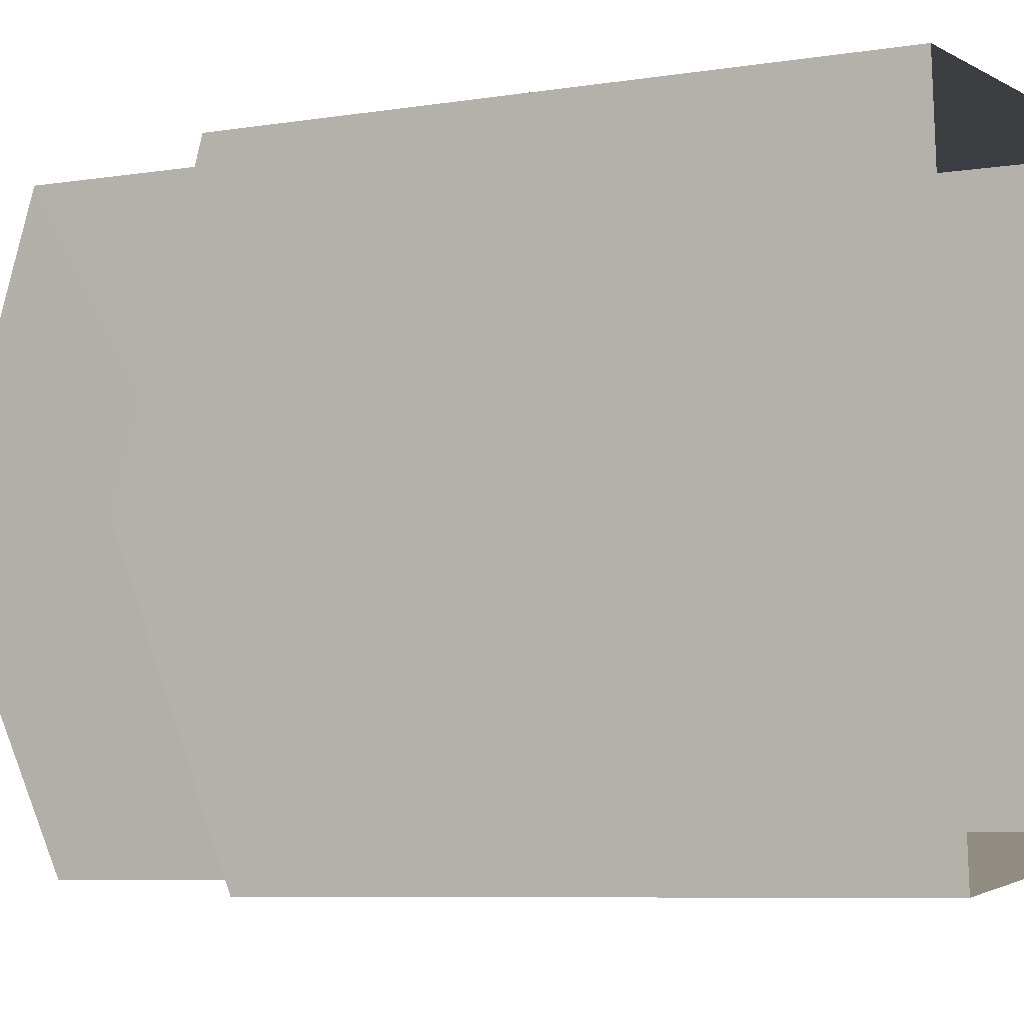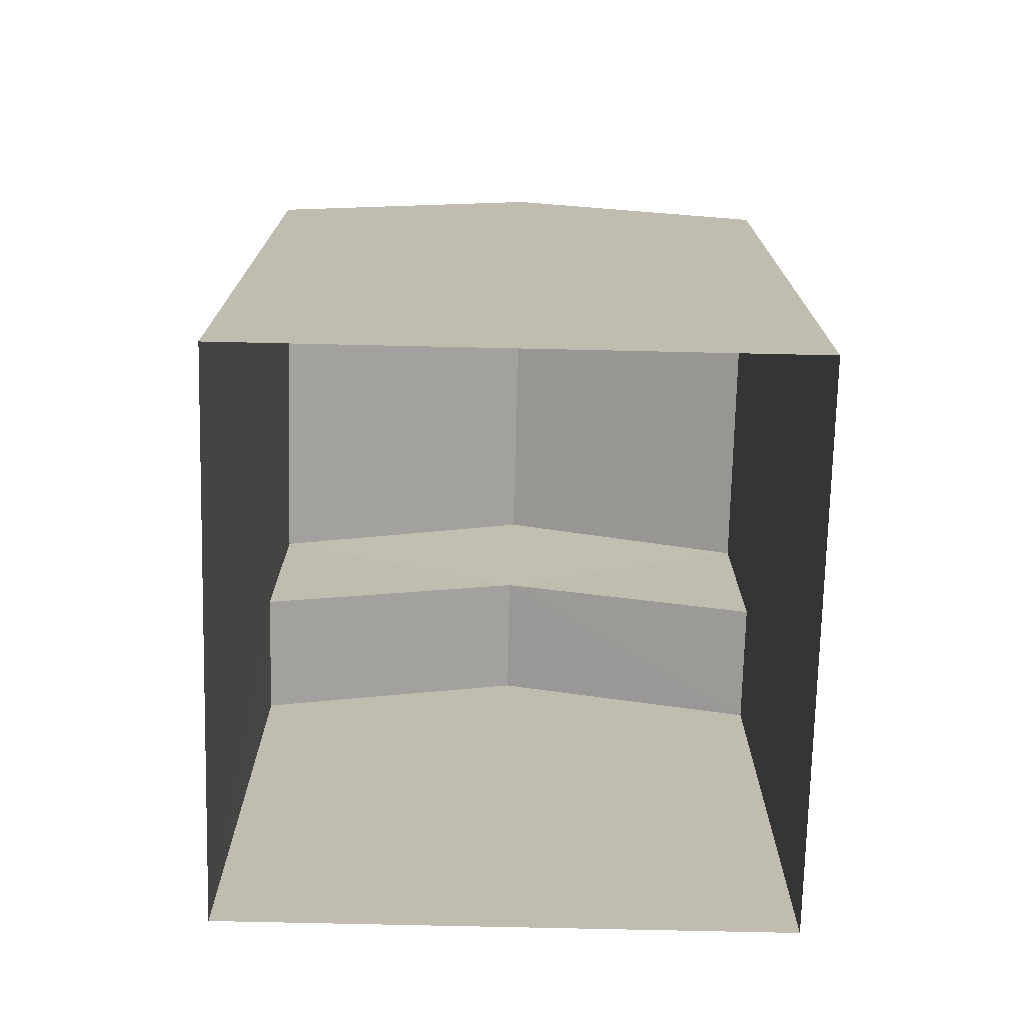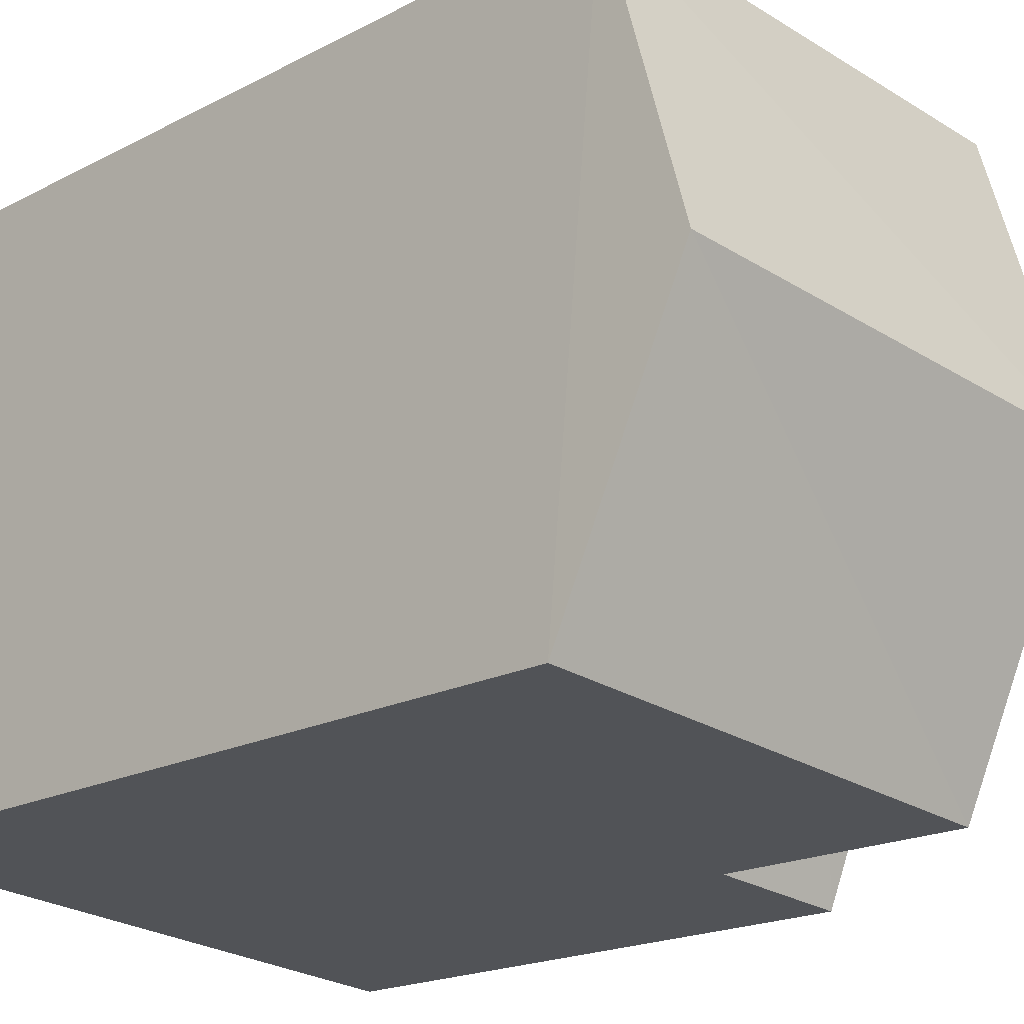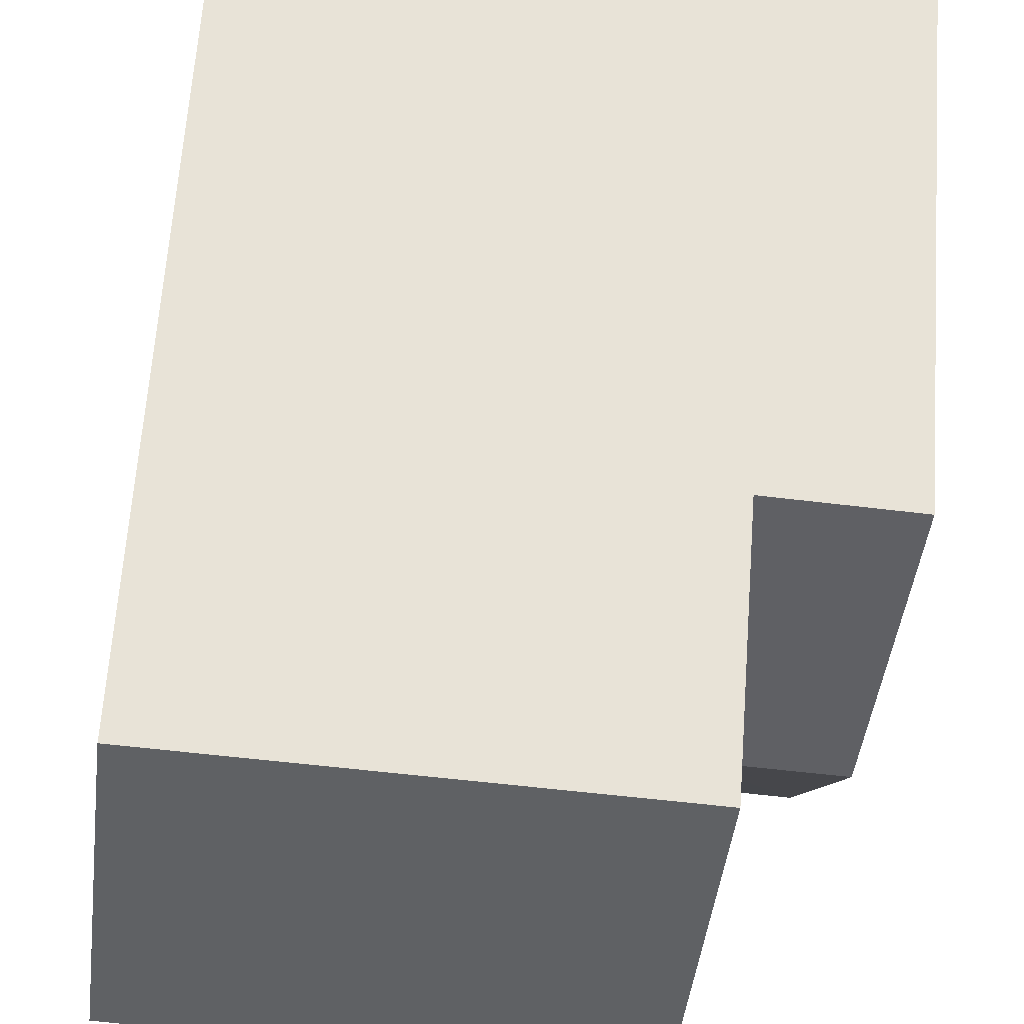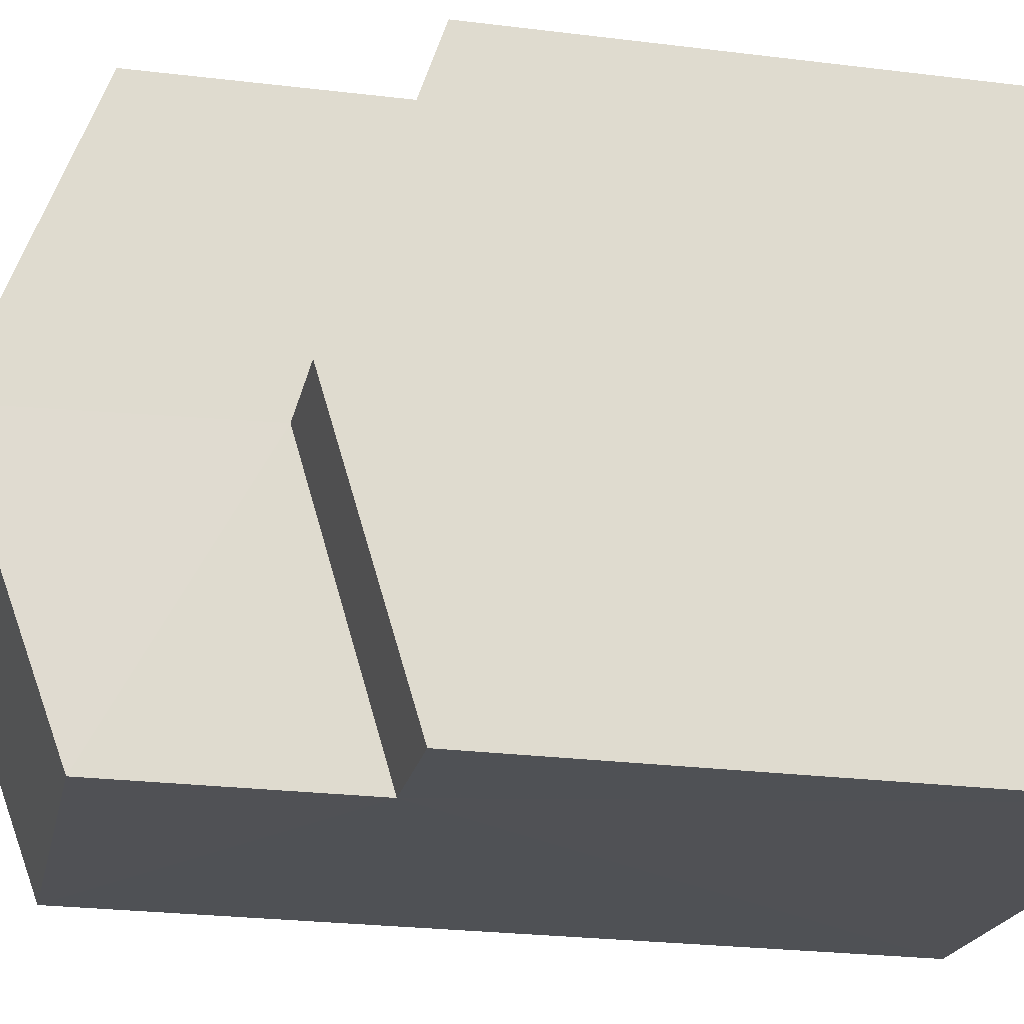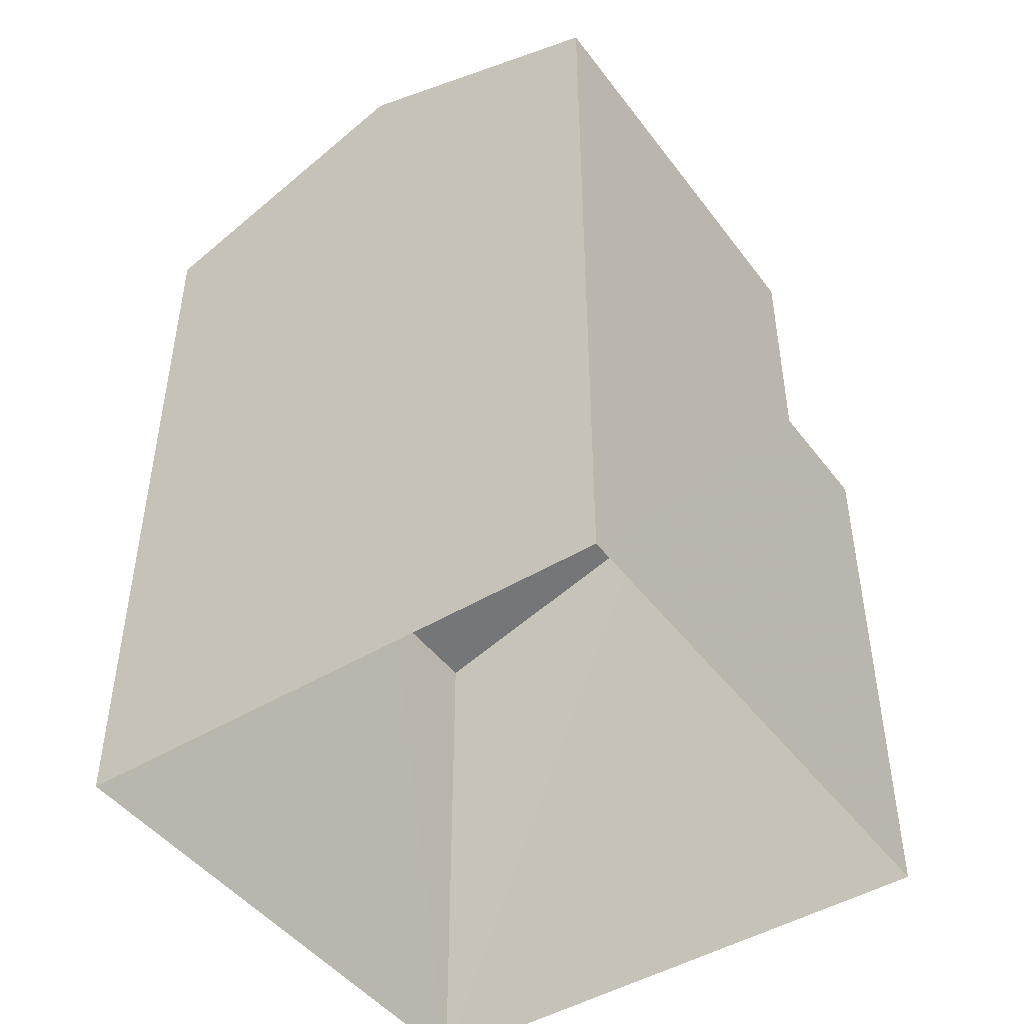
<metadata>
{"format":"obj","ext":"obj","renderer":"f3d","projection":"perspective","resolution":1024,"background":"white","views":[{"elev":-7.1,"azim":115.2,"up":"+Y"},{"elev":-73.7,"azim":-96.7,"up":"+Z"},{"elev":-18.3,"azim":-44.3,"up":"+Y"},{"elev":63.2,"azim":4.1,"up":"+Y"},{"elev":-25.4,"azim":78.8,"up":"+Y"},{"elev":-46.2,"azim":-60.7,"up":"+Z"}]}
</metadata>
<code>
v -3.733e+05 -1.043e+05 26.03
v -3.734e+05 -1.043e+05 26.03
v -3.734e+05 -1.043e+05 26.03
v -3.733e+05 -1.043e+05 26.03
v -3.733e+05 -1.043e+05 33.96
v -3.733e+05 -1.043e+05 32.86
v -3.733e+05 -1.043e+05 33.96
v -3.733e+05 -1.043e+05 32.86
v -3.734e+05 -1.043e+05 37.04
v -3.733e+05 -1.043e+05 35.76
v -3.733e+05 -1.043e+05 37.04
v -3.734e+05 -1.043e+05 35.76
v -3.733e+05 -1.043e+05 32.86
v -3.733e+05 -1.043e+05 32.86
v -3.734e+05 -1.043e+05 35.76
v -3.733e+05 -1.043e+05 35.76
f 1 2 3
f 4 1 3
f 5 6 7
f 5 8 6
f 9 10 11
f 9 12 10
f 13 7 14
f 13 5 7
f 11 15 9
f 11 16 15
f 3 2 15
f 15 12 9
f 15 2 12
f 6 1 7
f 1 4 7
f 4 14 7
f 15 13 3
f 3 13 4
f 15 16 13
f 4 13 14
f 10 8 5
f 10 5 11
f 5 16 11
f 5 13 16
f 10 12 8
f 12 2 8
f 8 1 6
f 8 2 1

</code>
